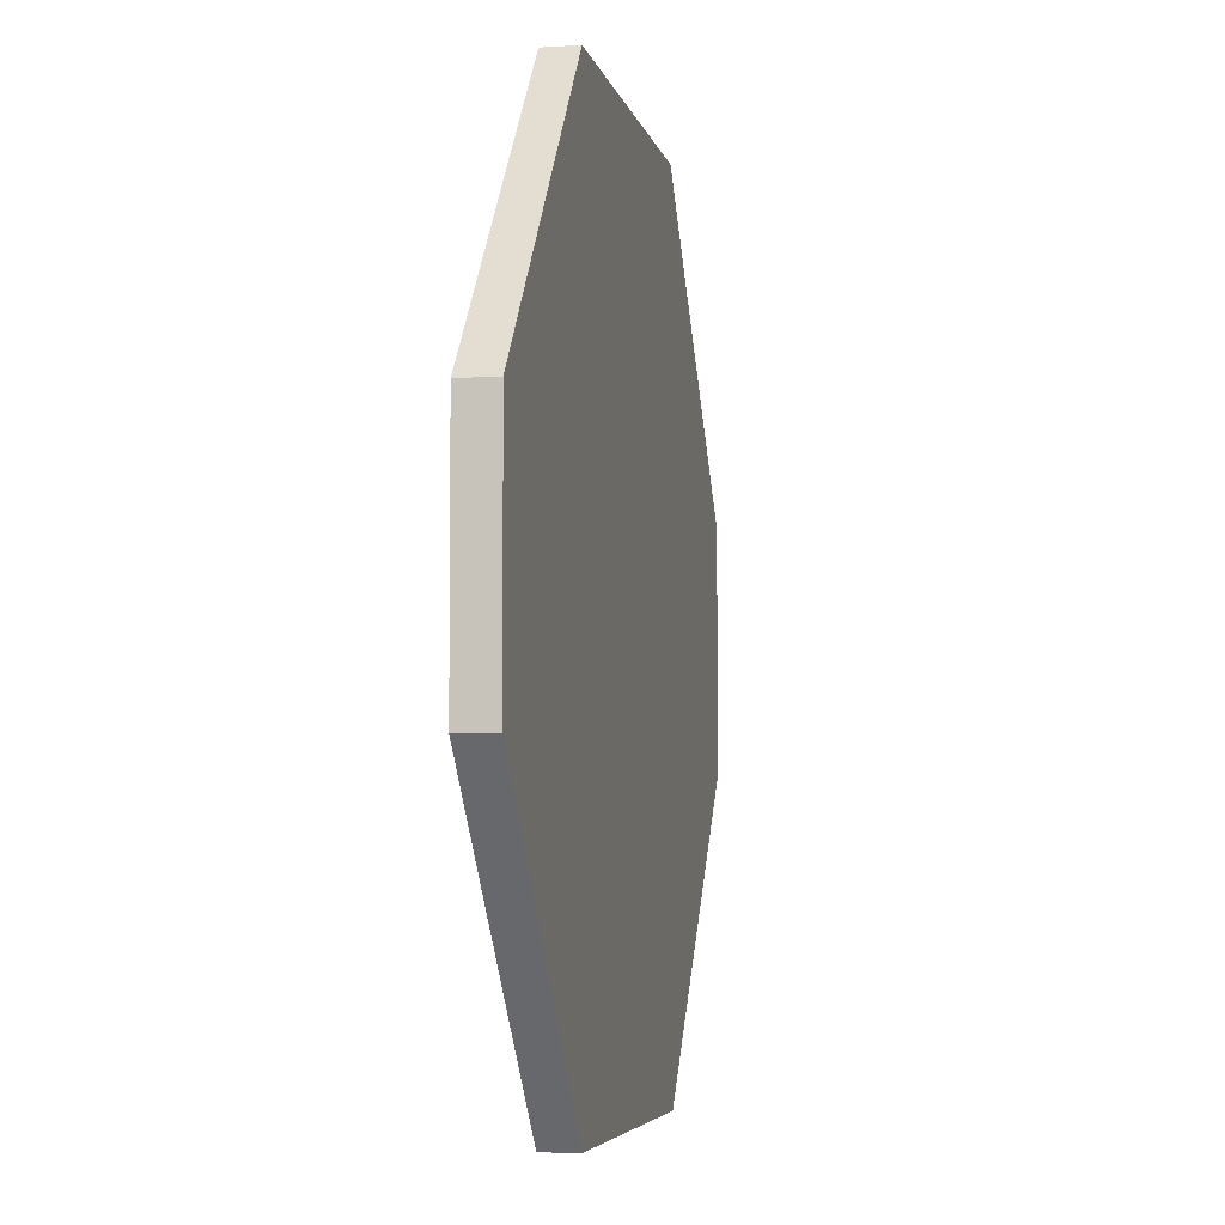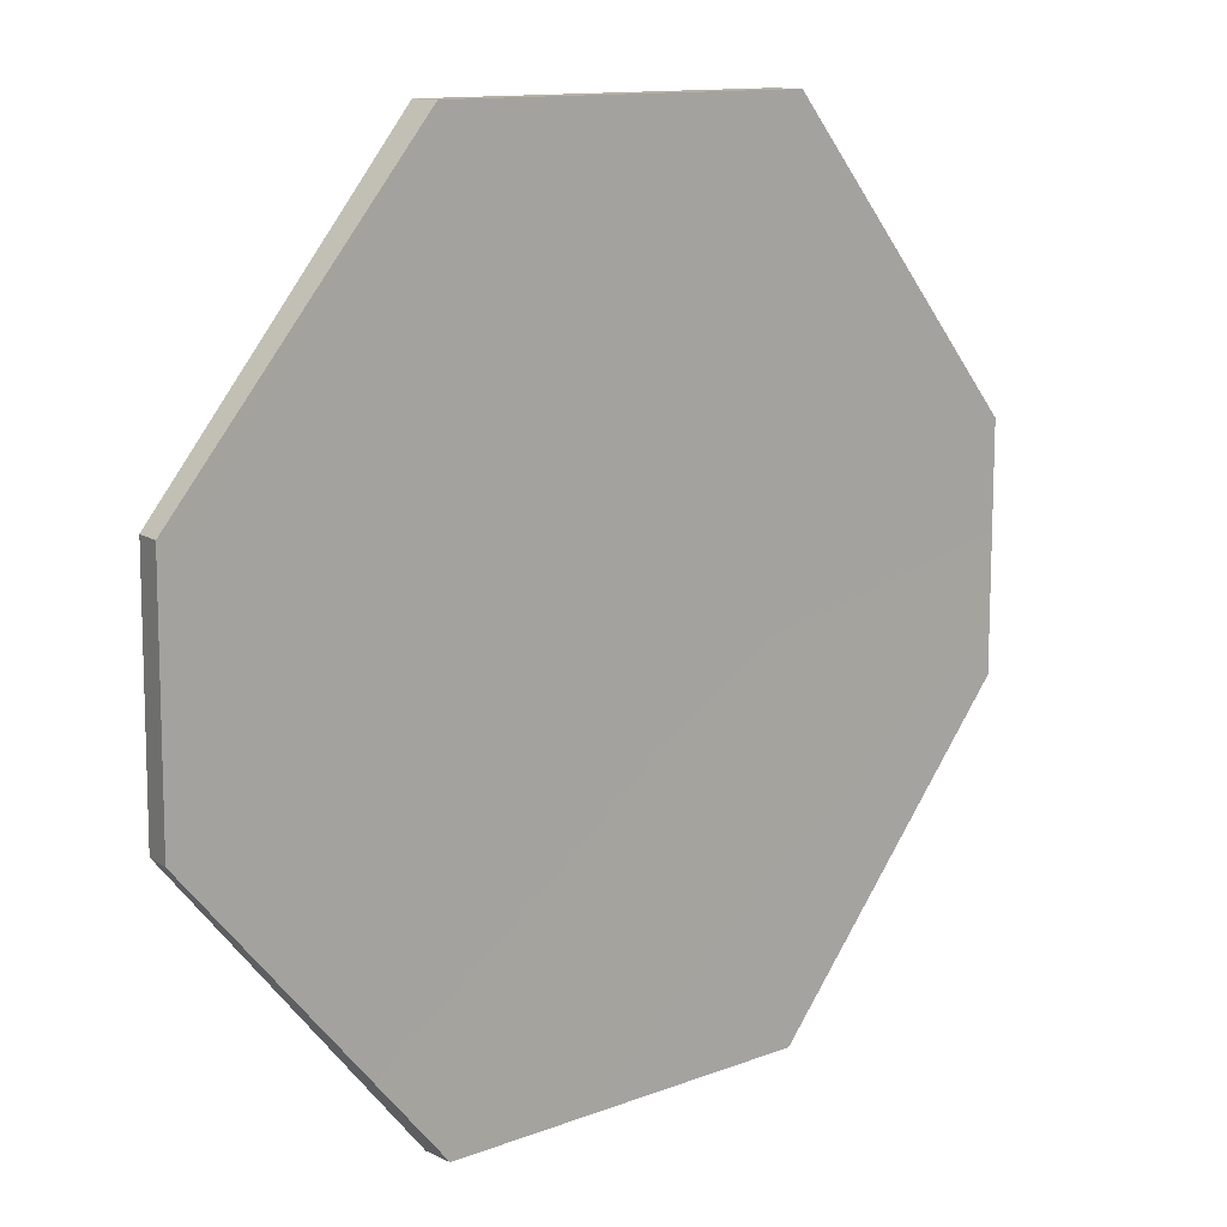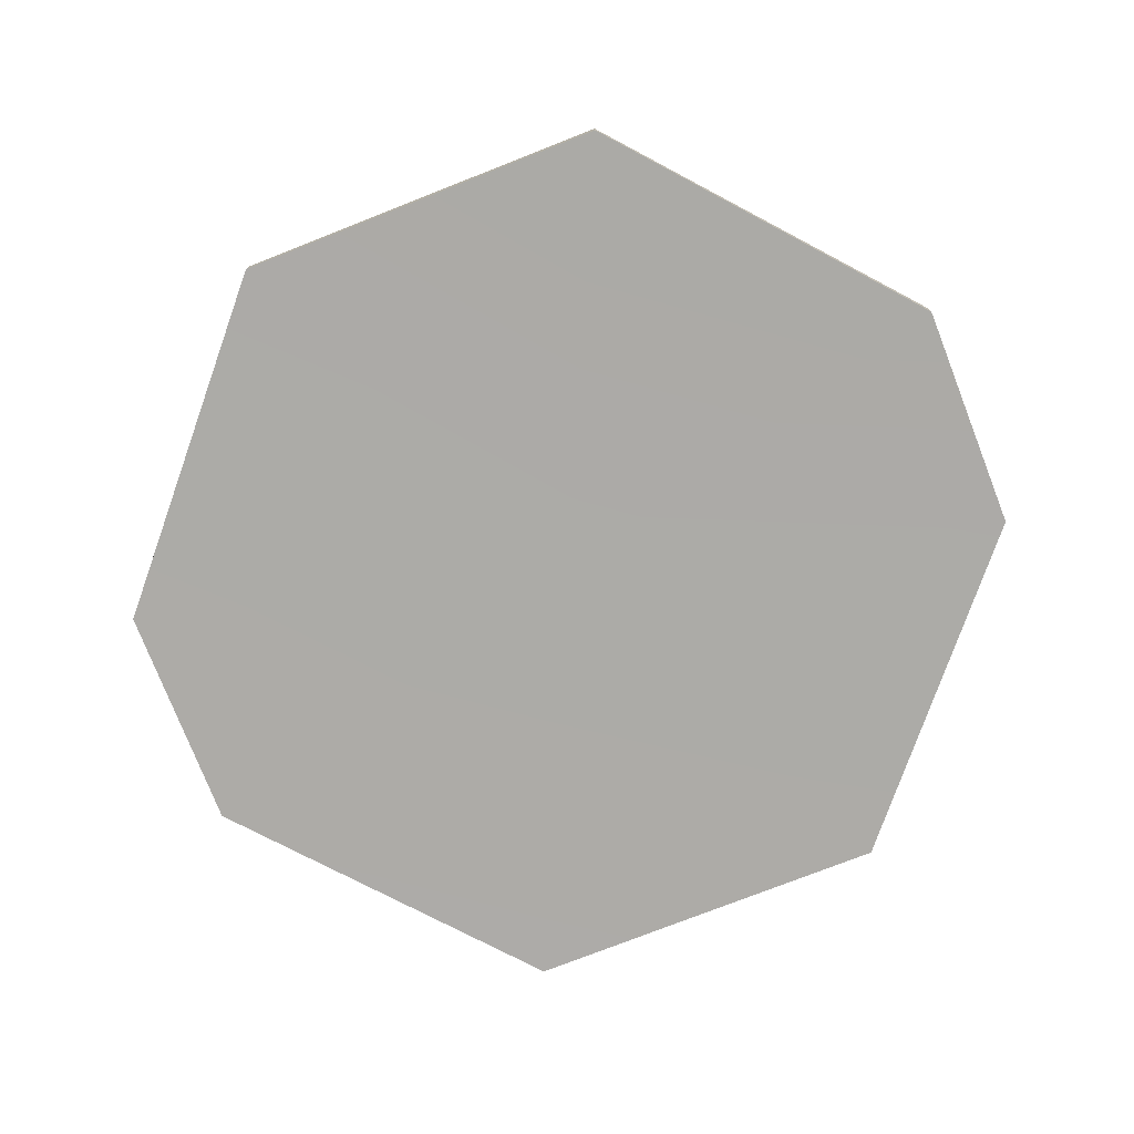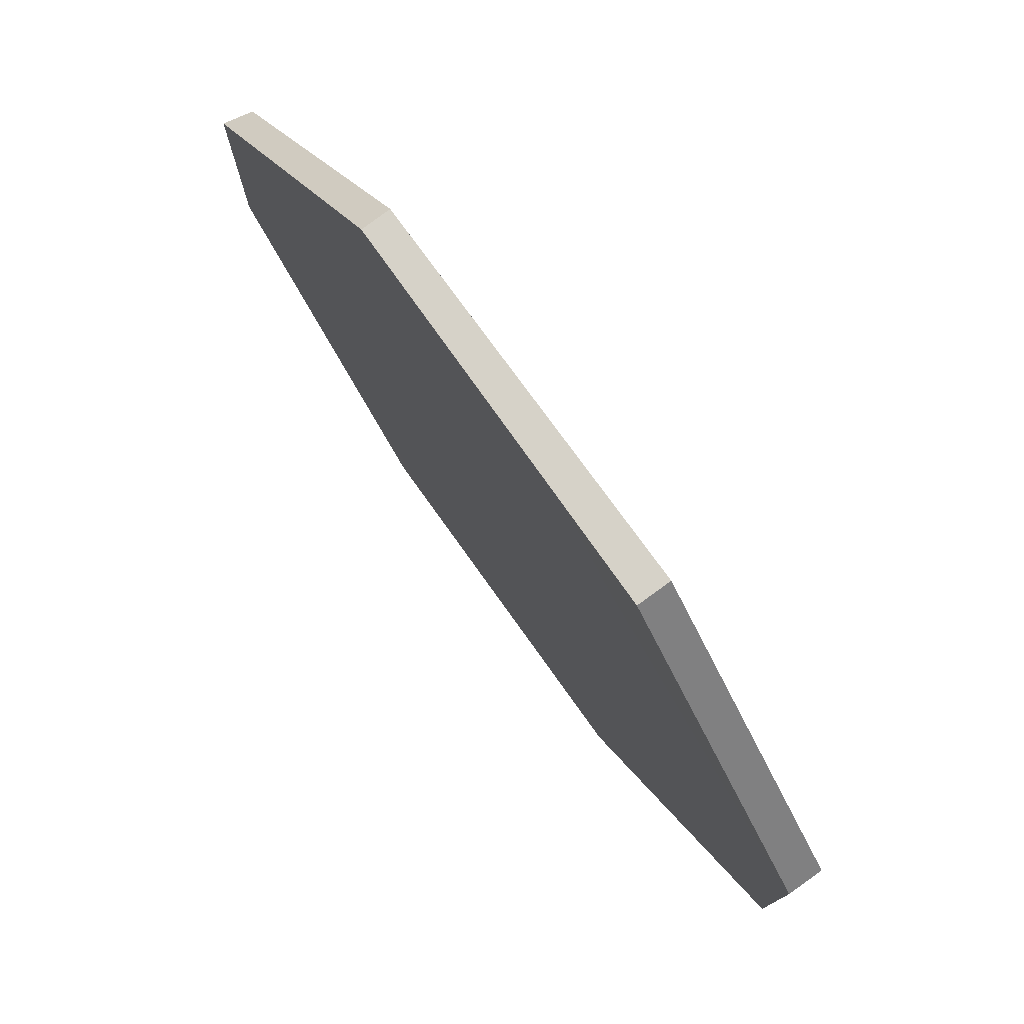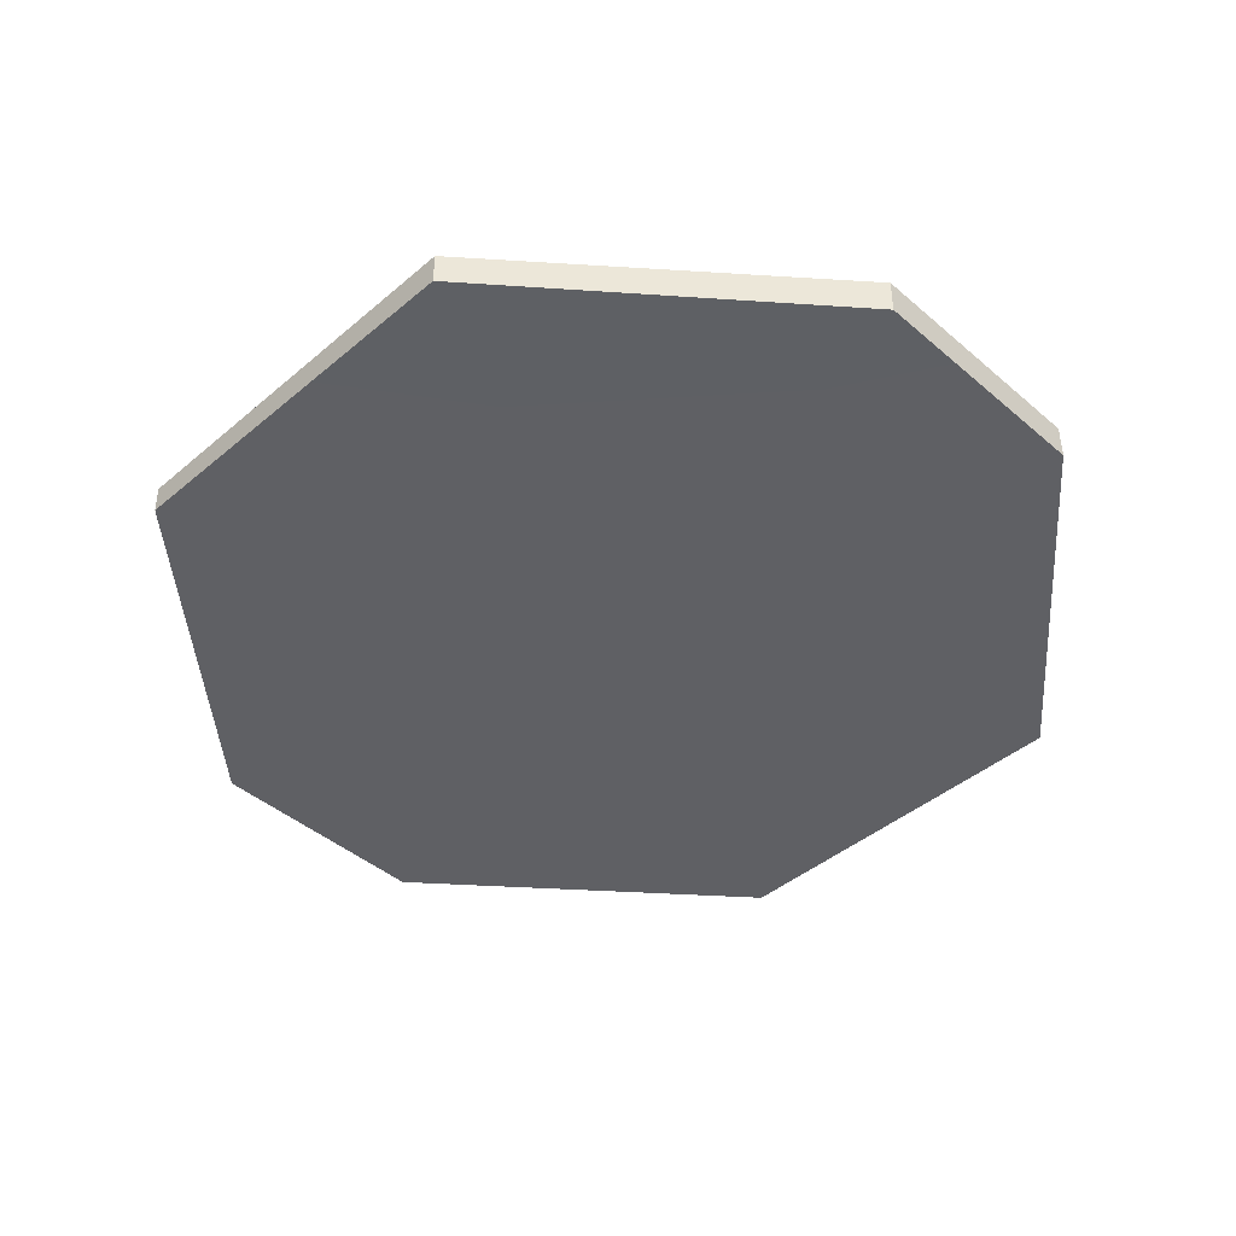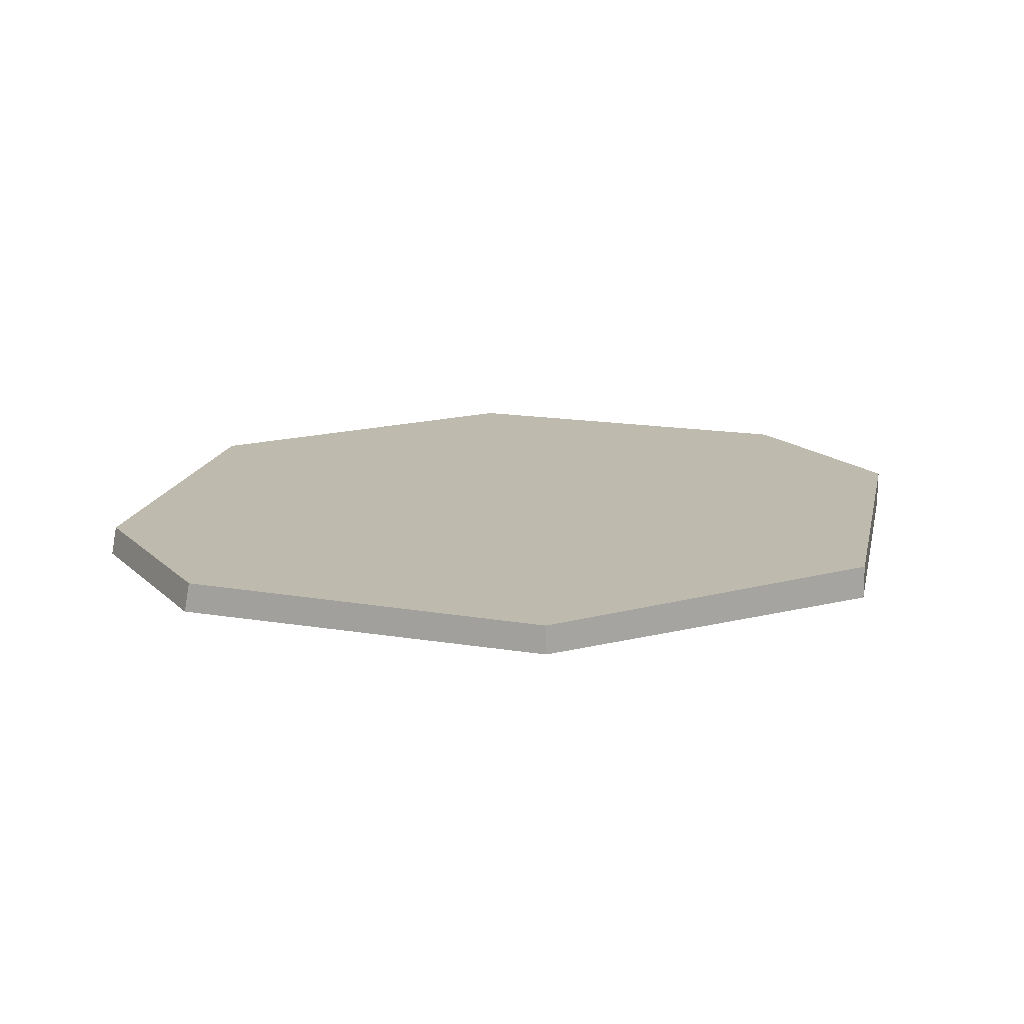
<metadata>
{"format":"obj","ext":"obj","renderer":"f3d","projection":"perspective","resolution":1024,"background":"white","views":[{"elev":-5.1,"azim":101.6,"up":"+Z"},{"elev":12.1,"azim":-42.4,"up":"+Z"},{"elev":-76.2,"azim":21.5,"up":"+Y"},{"elev":77.5,"azim":54.3,"up":"+Z"},{"elev":-43.5,"azim":44.9,"up":"+Y"},{"elev":15.5,"azim":-28.6,"up":"+Y"}]}
</metadata>
<code>
g default
v 4.966 -0.0246 -10.96
v -5.149 -0.008269 -10.95
v -11.95 -0.01565 -3.105
v -11.92 -0.01863 3.153
v -5.101 0.02595 10.96
v 5.002 -0.02466 10.95
v 11.72 -0.03551 3.109
v 11.71 -0.03549 -3.143
v 4.96 0.8779 -10.97
v -5.142 0.8109 -10.95
v -11.79 0.7608 -3.113
v -11.77 0.7578 3.145
v -5.119 0.8011 10.96
v 4.997 0.8706 10.95
v 11.73 0.9189 3.109
v 11.7 0.9219 -3.151
v -0.08097 0.06421 0.004076
v 0.07456 0.8406 -0.004076
g pCylinder1
f 1 2 10 9
f 2 3 11 10
f 3 4 12 11
f 4 5 13 12
f 5 6 14 13
f 6 7 15 14
f 7 8 16 15
f 8 1 9 16
f 2 1 17
f 3 2 17
f 4 3 17
f 5 4 17
f 6 5 17
f 7 6 17
f 8 7 17
f 1 8 17
f 9 10 18
f 10 11 18
f 11 12 18
f 12 13 18
f 13 14 18
f 14 15 18
f 15 16 18
f 16 9 18

</code>
